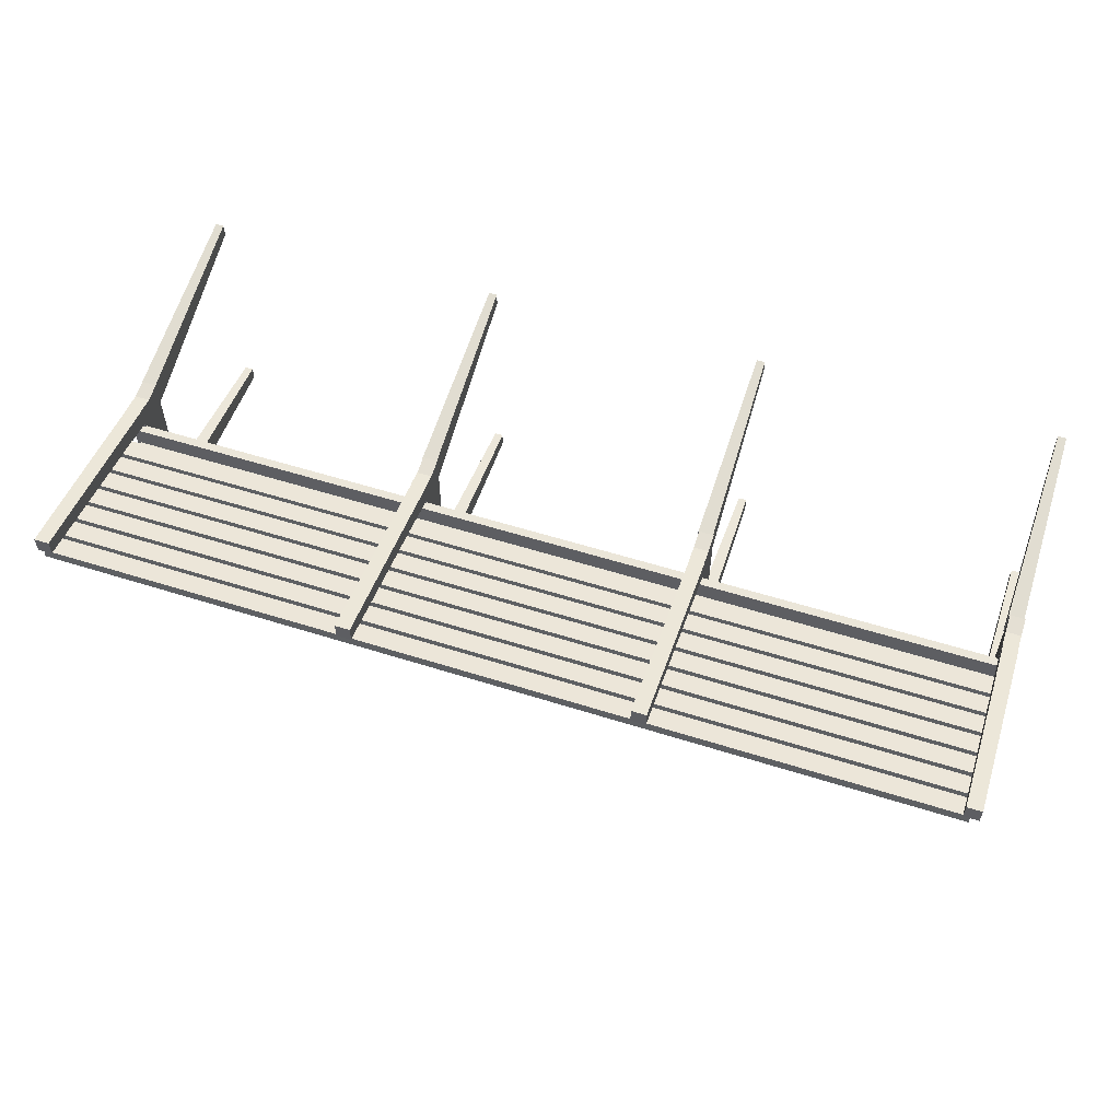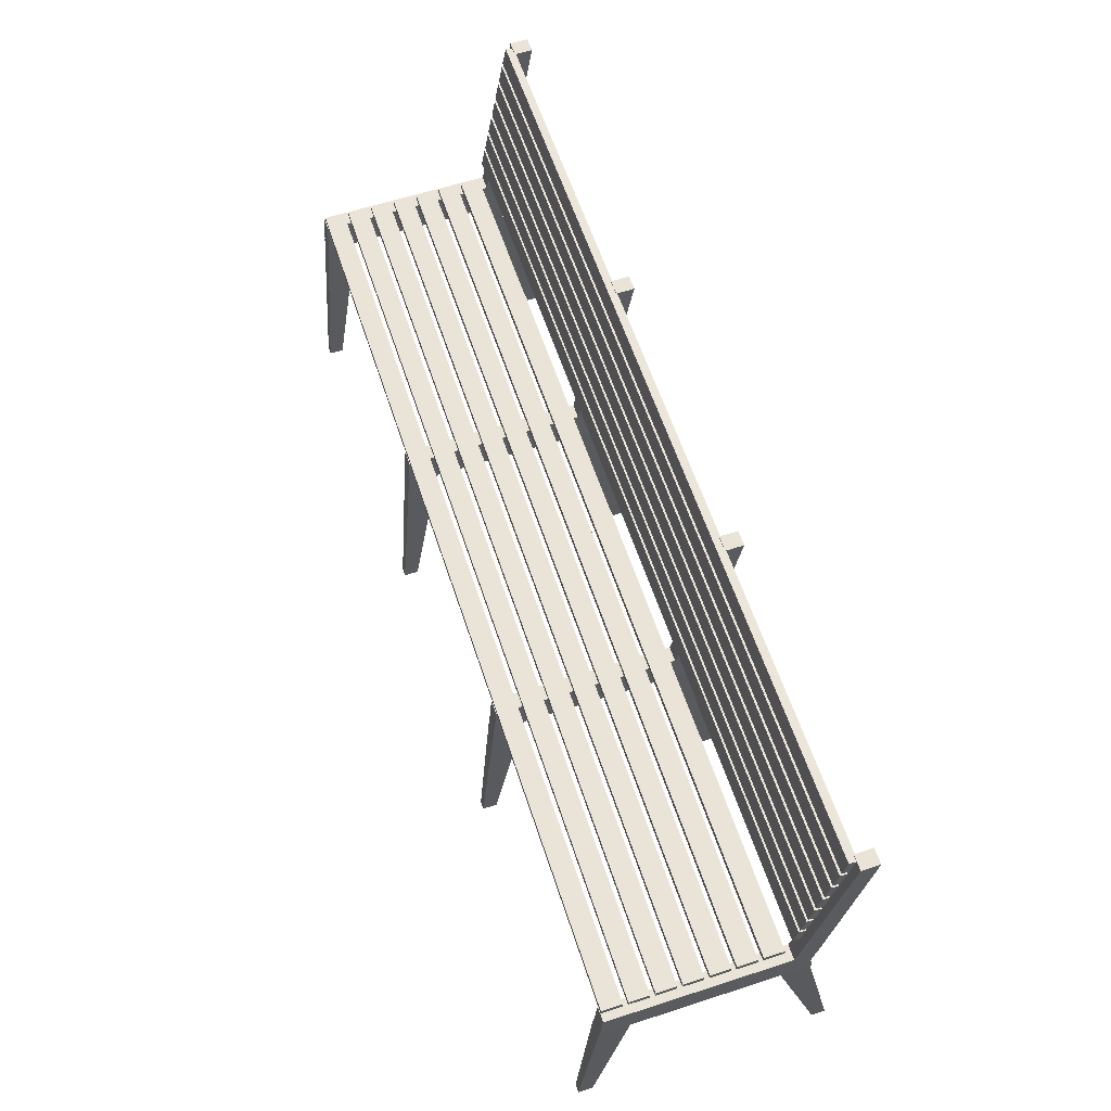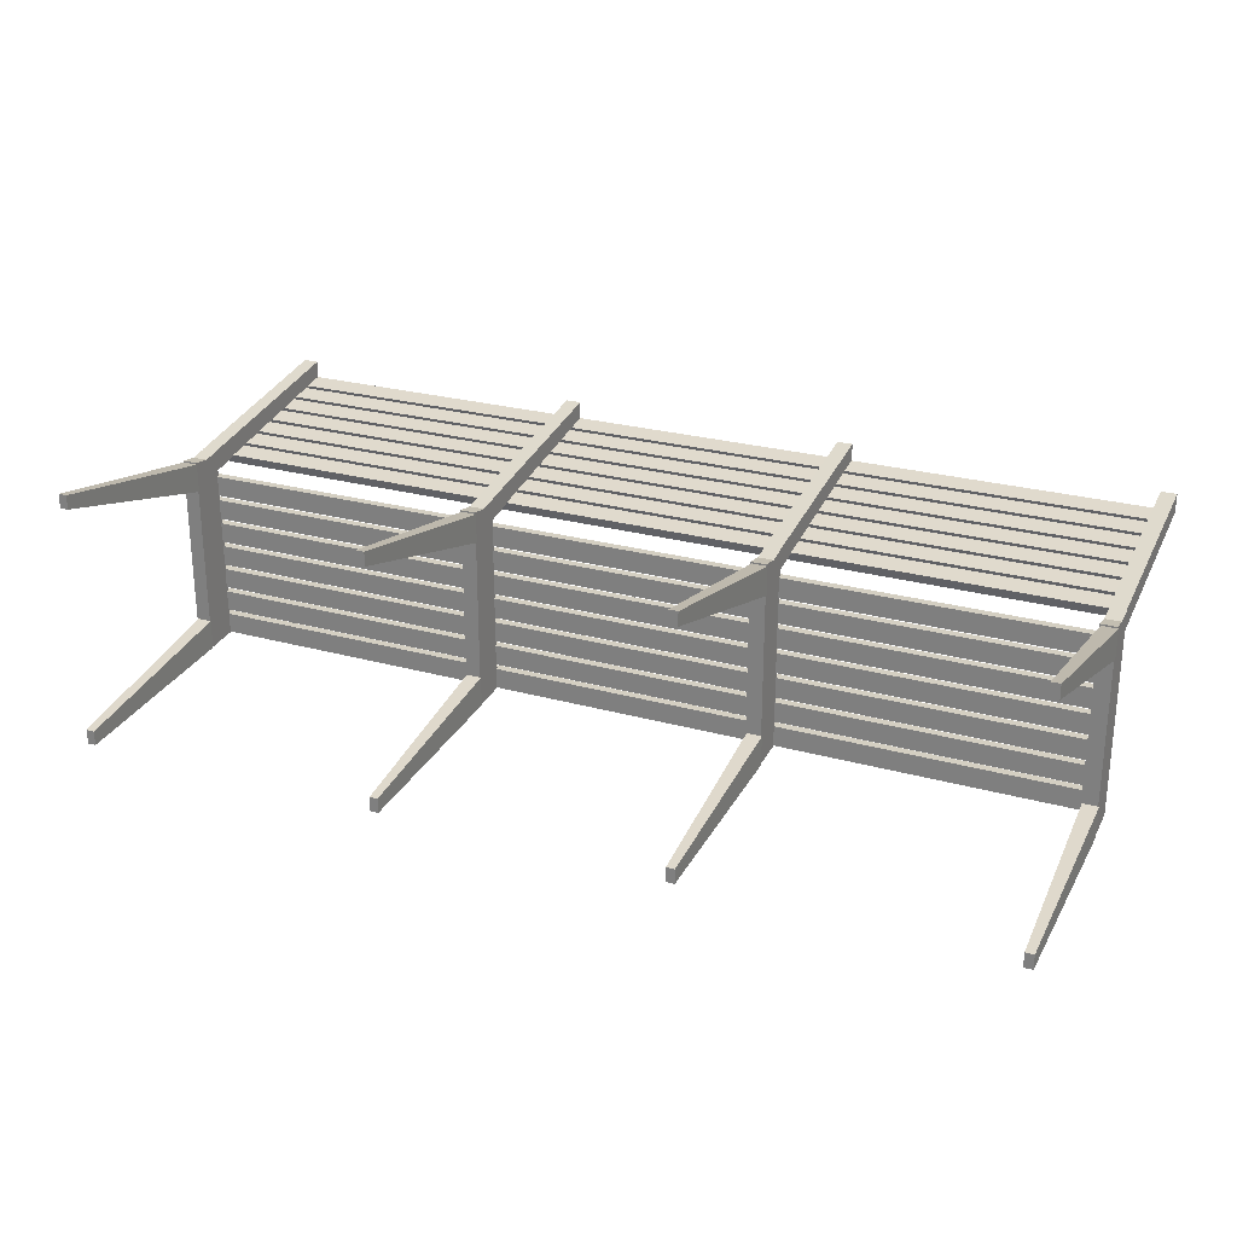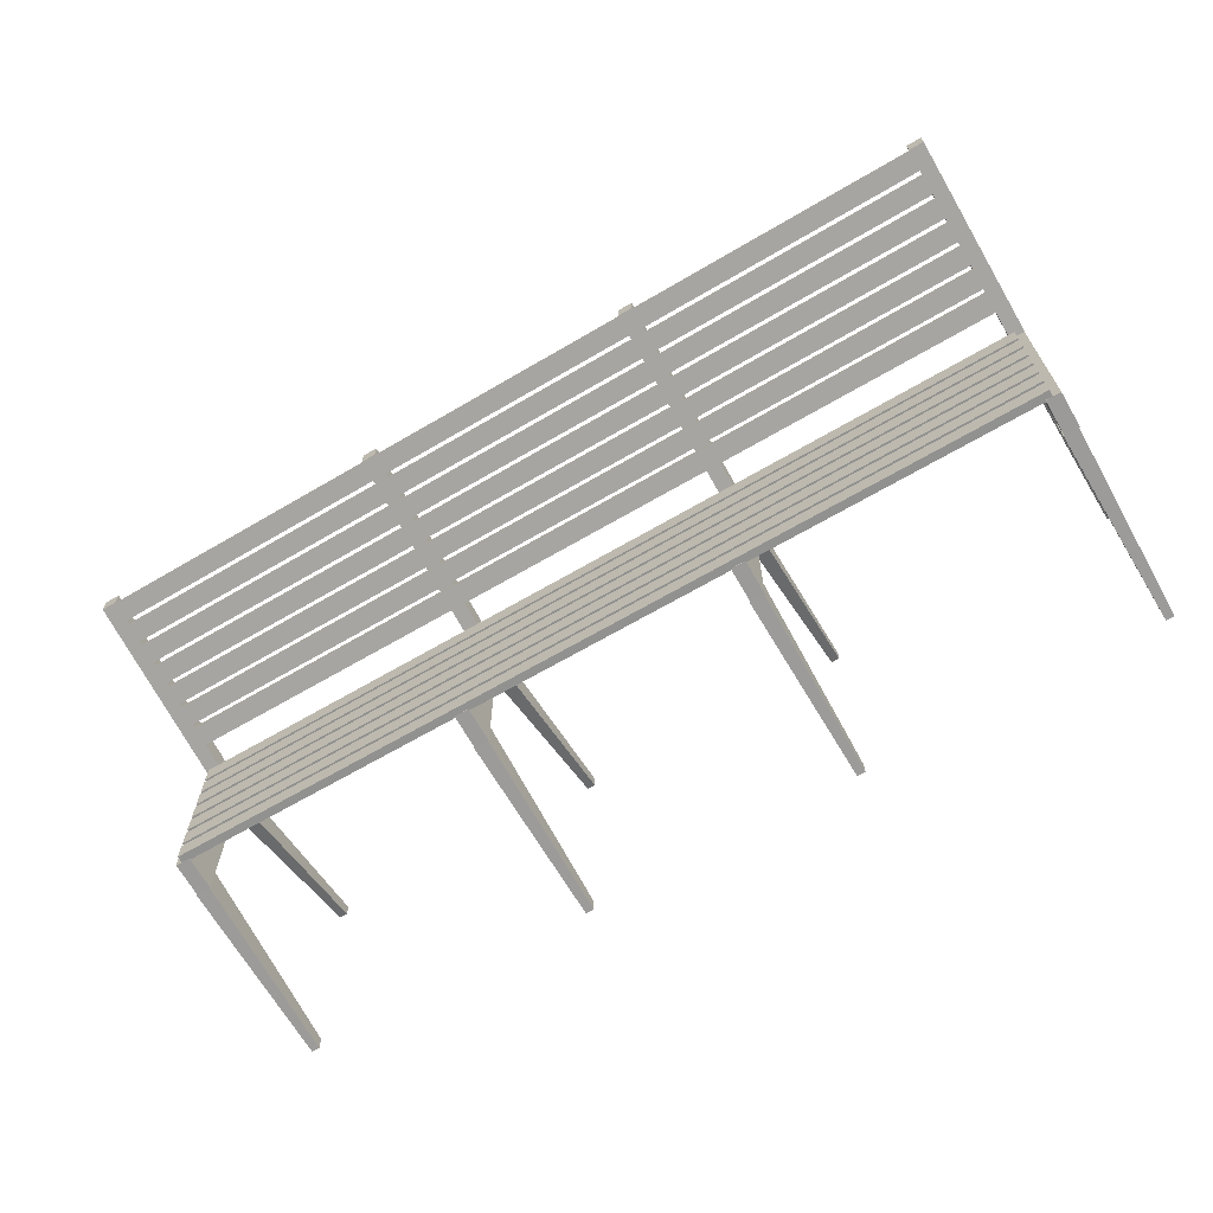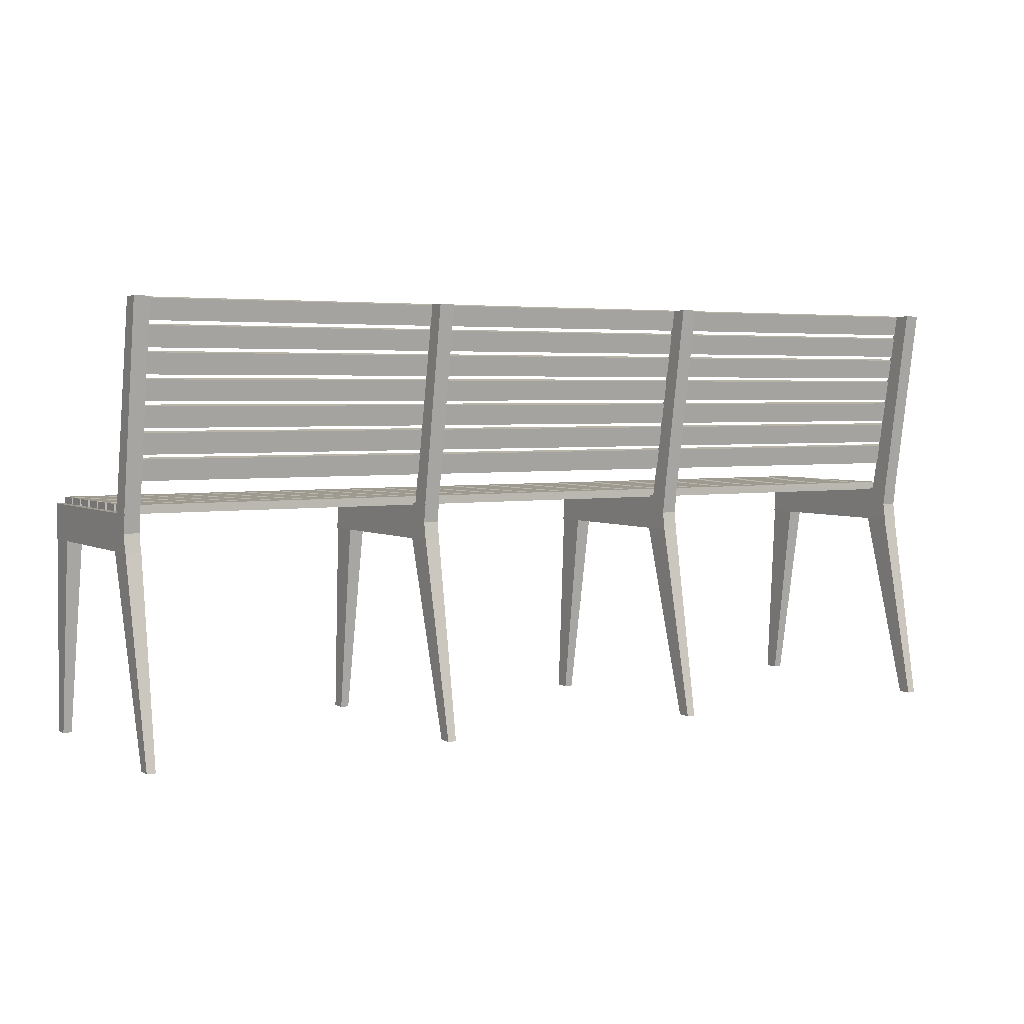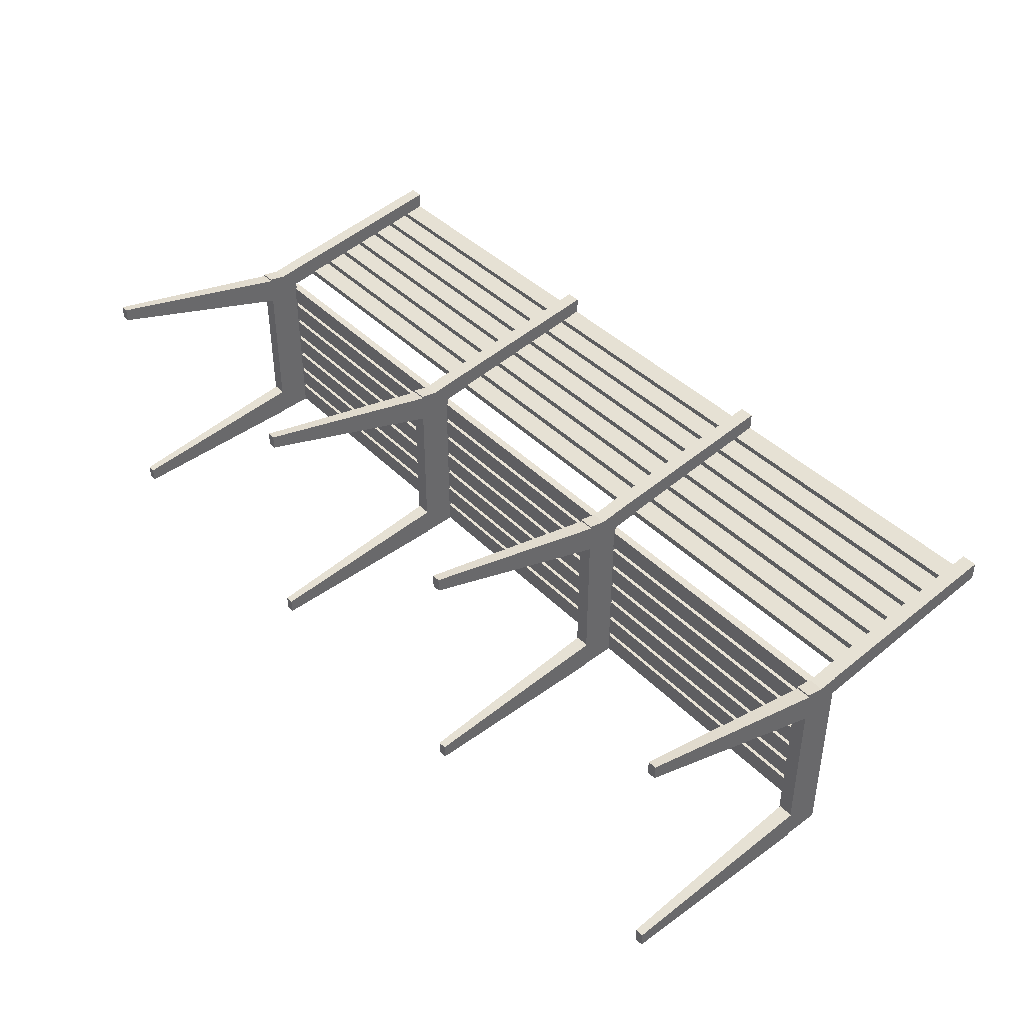
<metadata>
{"format":"obj","ext":"obj","renderer":"f3d","projection":"perspective","resolution":1024,"background":"white","views":[{"elev":56.3,"azim":18.3,"up":"+Y"},{"elev":61.2,"azim":71.7,"up":"+Z"},{"elev":25.4,"azim":-155.8,"up":"+Y"},{"elev":-66.0,"azim":30.5,"up":"+Y"},{"elev":3.6,"azim":149.2,"up":"+Z"},{"elev":40.7,"azim":-129.3,"up":"+Y"}]}
</metadata>
<code>
v  255 57.55 228.3
v  255 52.94 229.2
v  255 59.58 239.5
v  255 54.98 240.4
v  -255 57.55 228.3
v  -255 52.94 229.2
v  -255 59.58 239.5
v  -255 54.98 240.4
v  255 55.04 214.7
v  255 50.43 215.5
v  255 57.07 225.8
v  255 52.47 226.7
v  -255 55.04 214.7
v  -255 50.43 215.5
v  -255 57.07 225.8
v  -255 52.47 226.7
v  255 52.53 201
v  255 47.92 201.8
v  255 54.56 212.2
v  255 49.96 213
v  -255 52.53 201
v  -255 47.92 201.8
v  -255 54.56 212.2
v  -255 49.96 213
v  255 50.01 187.3
v  255 45.41 188.2
v  255 52.05 198.5
v  255 47.45 199.3
v  -255 50.01 187.3
v  -255 45.41 188.2
v  -255 52.05 198.5
v  -255 47.45 199.3
v  255 47.5 173.6
v  255 42.9 174.5
v  255 49.54 184.8
v  255 44.94 185.7
v  -255 47.5 173.6
v  -255 42.9 174.5
v  -255 49.54 184.8
v  -255 44.94 185.7
v  255 44.99 160
v  255 40.39 160.8
v  255 47.03 171.2
v  255 42.43 172
v  -255 44.99 160
v  -255 40.39 160.8
v  -255 47.03 171.2
v  -255 42.43 172
v  255 42.48 146.3
v  255 37.88 147.1
v  255 44.52 157.5
v  255 39.92 158.3
v  -255 42.48 146.3
v  -255 37.88 147.1
v  -255 44.52 157.5
v  -255 39.92 158.3
g back01
f 1 3 4
f 4 2 1
f 5 6 8
f 8 7 5
f 1 2 6
f 6 5 1
f 2 4 8
f 8 6 2
f 4 3 7
f 7 8 4
f 3 1 5
f 5 7 3
f 9 11 12
f 12 10 9
f 13 14 16
f 16 15 13
f 9 10 14
f 14 13 9
f 10 12 16
f 16 14 10
f 12 11 15
f 15 16 12
f 11 9 13
f 13 15 11
f 17 19 20
f 20 18 17
f 21 22 24
f 24 23 21
f 17 18 22
f 22 21 17
f 18 20 24
f 24 22 18
f 20 19 23
f 23 24 20
f 19 17 21
f 21 23 19
f 25 27 28
f 28 26 25
f 29 30 32
f 32 31 29
f 25 26 30
f 30 29 25
f 26 28 32
f 32 30 26
f 28 27 31
f 31 32 28
f 27 25 29
f 29 31 27
f 33 35 36
f 36 34 33
f 37 38 40
f 40 39 37
f 33 34 38
f 38 37 33
f 34 36 40
f 40 38 34
f 36 35 39
f 39 40 36
f 35 33 37
f 37 39 35
f 41 43 44
f 44 42 41
f 45 46 48
f 48 47 45
f 41 42 46
f 46 45 41
f 42 44 48
f 48 46 42
f 44 43 47
f 47 48 44
f 43 41 45
f 45 47 43
f 49 51 52
f 52 50 49
f 53 54 56
f 56 55 53
f 49 50 54
f 54 53 49
f 50 52 56
f 56 54 50
f 52 51 55
f 55 56 52
f 51 49 53
f 53 55 51
v  -250.1 -61.1 130
v  -258.5 -61.1 130
v  -258.5 48.9 120
v  -250.1 48.9 120
v  -250.1 -62.63 110
v  -258.5 50.57 110
v  -250.1 50.57 110
v  -258.5 -62.63 110
v  -258.5 50.57 130
v  -250.1 50.57 130
g Line008
f 62 61 64
f 60 61 63
f 59 64 58
f 59 63 62
f 57 64 61
f 65 57 66
f 59 66 60
f 61 62 63
f 57 60 66
f 61 60 57
f 59 58 65
f 64 59 62
f 63 59 60
f 64 57 58
f 57 65 58
f 66 59 65
v  -258.3 38.9 130
v  -249.9 58.9 240
v  -249.9 38.9 130
v  -258.3 68.9 240
v  -258.3 58.9 240
v  -249.9 68.9 240
v  -258.3 50.57 130
v  -249.9 50.57 130
g Line009
f 68 67 69
f 72 73 70
f 68 74 72
f 70 68 72
f 71 73 67
f 69 73 74
f 67 68 71
f 73 72 74
f 74 68 69
f 68 70 71
f 73 71 70
f 73 69 67
v  255 -49.39 133.7
v  255 -49.39 129
v  255 -60.76 133.7
v  255 -60.76 129
v  -255 -49.39 133.7
v  -255 -49.39 129
v  -255 -60.76 133.7
v  -255 -60.76 129
v  255 -35.24 133.7
v  255 -35.24 129
v  255 -46.61 133.7
v  255 -46.61 129
v  -255 -35.24 133.7
v  -255 -35.24 129
v  -255 -46.61 133.7
v  -255 -46.61 129
v  255 -21.09 133.7
v  255 -21.09 129
v  255 -32.46 133.7
v  255 -32.46 129
v  -255 -21.09 133.7
v  -255 -21.09 129
v  -255 -32.45 133.7
v  -255 -32.45 129
v  255 -6.935 133.7
v  255 -6.935 129
v  255 -18.3 133.7
v  255 -18.3 129
v  -255 -6.934 133.7
v  -255 -6.934 129
v  -255 -18.3 133.7
v  -255 -18.3 129
v  255 7.219 133.7
v  255 7.219 129
v  255 -4.148 133.7
v  255 -4.148 129
v  -255 7.219 133.7
v  -255 7.219 129
v  -255 -4.148 133.7
v  -255 -4.148 129
v  255 21.37 133.7
v  255 21.37 129
v  255 10.01 133.7
v  255 10.01 129
v  -255 21.37 133.7
v  -255 21.37 129
v  -255 10.01 133.7
v  -255 10.01 129
v  255 35.53 133.7
v  255 35.53 129
v  255 24.16 133.7
v  255 24.16 129
v  -255 35.53 133.7
v  -255 35.53 129
v  -255 24.16 133.7
v  -255 24.16 129
g seat07
f 75 77 78
f 78 76 75
f 79 80 82
f 82 81 79
f 75 76 80
f 80 79 75
f 76 78 82
f 82 80 76
f 78 77 81
f 81 82 78
f 77 75 79
f 79 81 77
f 83 85 86
f 86 84 83
f 87 88 90
f 90 89 87
f 83 84 88
f 88 87 83
f 84 86 90
f 90 88 84
f 86 85 89
f 89 90 86
f 85 83 87
f 87 89 85
f 91 93 94
f 94 92 91
f 95 96 98
f 98 97 95
f 91 92 96
f 96 95 91
f 92 94 98
f 98 96 92
f 94 93 97
f 97 98 94
f 93 91 95
f 95 97 93
f 99 101 102
f 102 100 99
f 103 104 106
f 106 105 103
f 99 100 104
f 104 103 99
f 100 102 106
f 106 104 100
f 102 101 105
f 105 106 102
f 101 99 103
f 103 105 101
f 107 109 110
f 110 108 107
f 111 112 114
f 114 113 111
f 107 108 112
f 112 111 107
f 108 110 114
f 114 112 108
f 110 109 113
f 113 114 110
f 109 107 111
f 111 113 109
f 115 117 118
f 118 116 115
f 119 120 122
f 122 121 119
f 115 116 120
f 120 119 115
f 116 118 122
f 122 120 116
f 118 117 121
f 121 122 118
f 117 115 119
f 119 121 117
f 123 125 126
f 126 124 123
f 127 128 130
f 130 129 127
f 123 124 128
f 128 127 123
f 124 126 130
f 130 128 124
f 126 125 129
f 129 130 126
f 125 123 127
f 127 129 125
v  -250.6 49.72 110
v  -259 49.72 110
v  -259 33.61 110
v  -250.6 33.61 110
v  -257.1 64.25 -0.0001
v  -252.4 64.25 -0.0001
v  -252.4 72 -0.0001
v  -257.1 72 -0.0001
g Leg04_Elements8
f 134 131 132
f 132 133 134
f 135 138 137
f 137 136 135
f 132 131 137
f 137 138 132
f 136 137 131
f 131 134 136
f 135 136 134
f 134 133 135
f 135 133 132
f 132 138 135
v  -250.6 -62.61 110
v  -259 -62.61 110
v  -250.6 -45.82 110
v  -259 -45.82 110
v  -252.4 -63.56 -0.0001
v  -257.1 -63.56 -0.0001
v  -257.1 -71.73 -0.0001
v  -252.4 -71.73 -0.0001
g Leg04_Elements7
f 142 140 139
f 139 141 142
f 143 141 139
f 139 146 143
f 141 143 144
f 144 142 141
f 144 145 140
f 140 142 144
f 146 139 140
f 140 145 146
f 143 146 145
f 145 144 143
v  259.6 -61.1 130
v  251.1 -61.1 130
v  251.1 48.9 120
v  259.6 48.9 120
v  259.6 -62.63 110
v  251.1 50.57 110
v  259.6 50.57 110
v  251.1 -62.63 110
v  251.1 50.57 130
v  259.6 50.57 130
g Line010
f 152 151 154
f 150 151 153
f 149 154 148
f 149 153 152
f 147 154 151
f 155 147 156
f 149 156 150
f 151 152 153
f 147 150 156
f 151 150 147
f 149 148 155
f 154 149 152
f 153 149 150
f 154 147 148
f 147 155 148
f 156 149 155
v  251.3 38.9 130
v  259.8 58.9 240
v  259.8 38.9 130
v  251.3 68.9 240
v  251.3 58.9 240
v  259.8 68.9 240
v  251.3 50.57 130
v  259.8 50.57 130
g Line011
f 158 157 159
f 162 163 160
f 158 164 162
f 160 158 162
f 161 163 157
f 159 163 164
f 157 158 161
f 163 162 164
f 164 158 159
f 158 160 161
f 163 161 160
f 163 159 157
v  259.1 -62.61 110
v  250.7 -62.61 110
v  259.1 -45.82 110
v  250.7 -45.82 110
v  257.3 -63.56 -0.0001
v  252.5 -63.56 -0.0001
v  252.5 -71.73 -0.0001
v  257.3 -71.73 -0.0001
g Leg04_Elements009
f 168 166 165
f 165 167 168
f 169 167 165
f 165 172 169
f 167 169 170
f 170 168 167
f 170 171 166
f 166 168 170
f 172 165 166
f 166 171 172
f 169 172 171
f 171 170 169
v  259.1 49.72 110
v  250.7 49.72 110
v  250.7 33.61 110
v  259.1 33.61 110
v  252.5 64.25 -0.0001
v  257.3 64.25 -0.0001
v  257.3 72 -0.0001
v  252.5 72 -0.0001
g Leg04_Elements010
f 176 173 174
f 174 175 176
f 177 180 179
f 179 178 177
f 174 173 179
f 179 180 174
f 178 179 173
f 173 176 178
f 177 178 176
f 176 175 177
f 177 175 174
f 174 180 177
v  86.3 -61.1 130
v  77.85 -61.1 130
v  77.85 48.9 120
v  86.3 48.9 120
v  86.3 -62.63 110
v  77.85 50.57 110
v  86.3 50.57 110
v  77.85 -62.63 110
v  77.85 50.57 130
v  86.3 50.57 130
g Line012
f 186 185 188
f 184 185 187
f 183 188 182
f 183 187 186
f 181 188 185
f 189 181 190
f 183 190 184
f 185 186 187
f 181 184 190
f 185 184 181
f 183 182 189
f 188 183 186
f 187 183 184
f 188 181 182
f 181 189 182
f 190 183 189
v  78.05 38.9 130
v  86.49 58.9 240
v  86.49 38.9 130
v  78.05 68.9 240
v  78.05 58.9 240
v  86.49 68.9 240
v  78.05 50.57 130
v  86.49 50.57 130
g Line013
f 192 191 193
f 196 197 194
f 192 198 196
f 194 192 196
f 195 197 191
f 193 197 198
f 191 192 195
f 197 196 198
f 198 192 193
f 192 194 195
f 197 195 194
f 197 193 191
v  85.81 -62.61 110
v  77.37 -62.61 110
v  85.81 -45.82 110
v  77.37 -45.82 110
v  83.96 -63.56 -0.0001
v  79.22 -63.56 -0.0001
v  79.22 -71.73 -0.0001
v  83.96 -71.73 -0.0001
g Leg04_Elements011
f 202 200 199
f 199 201 202
f 203 201 199
f 199 206 203
f 201 203 204
f 204 202 201
f 204 205 200
f 200 202 204
f 206 199 200
f 200 205 206
f 203 206 205
f 205 204 203
v  85.81 49.72 110
v  77.37 49.72 110
v  77.37 33.61 110
v  85.81 33.61 110
v  79.22 64.25 -0.0001
v  83.96 64.25 -0.0001
v  83.96 72 -0.0001
v  79.22 72 -0.0001
g Leg04_Elements012
f 210 207 208
f 208 209 210
f 211 214 213
f 213 212 211
f 208 207 213
f 213 214 208
f 212 213 207
f 207 210 212
f 211 212 210
f 210 209 211
f 211 209 208
f 208 214 211
v  -75.96 -61.1 130
v  -84.4 -61.1 130
v  -84.4 48.9 120
v  -75.96 48.9 120
v  -75.96 -62.63 110
v  -84.4 50.57 110
v  -75.96 50.57 110
v  -84.4 -62.63 110
v  -84.4 50.57 130
v  -75.96 50.57 130
g Line014
f 220 219 222
f 218 219 221
f 217 222 216
f 217 221 220
f 215 222 219
f 223 215 224
f 217 224 218
f 219 220 221
f 215 218 224
f 219 218 215
f 217 216 223
f 222 217 220
f 221 217 218
f 222 215 216
f 215 223 216
f 224 217 223
v  -84.21 38.9 130
v  -75.76 58.9 240
v  -75.76 38.9 130
v  -84.21 68.9 240
v  -84.21 58.9 240
v  -75.76 68.9 240
v  -84.21 50.57 130
v  -75.76 50.57 130
g Line015
f 226 225 227
f 230 231 228
f 226 232 230
f 228 226 230
f 229 231 225
f 227 231 232
f 225 226 229
f 231 230 232
f 232 226 227
f 226 228 229
f 231 229 228
f 231 227 225
v  -76.44 -62.61 110
v  -84.89 -62.61 110
v  -76.44 -45.82 110
v  -84.89 -45.82 110
v  -78.29 -63.56 -0.0001
v  -83.04 -63.56 -0.0001
v  -83.04 -71.73 -0.0001
v  -78.29 -71.73 -0.0001
g Leg04_Elements013
f 236 234 233
f 233 235 236
f 237 235 233
f 233 240 237
f 235 237 238
f 238 236 235
f 238 239 234
f 234 236 238
f 240 233 234
f 234 239 240
f 237 240 239
f 239 238 237
v  -76.44 49.72 110
v  -84.89 49.72 110
v  -84.89 33.61 110
v  -76.44 33.61 110
v  -83.04 64.25 -0.0001
v  -78.29 64.25 -0.0001
v  -78.29 72 -0.0001
v  -83.04 72 -0.0001
g Leg04_Elements014
f 244 241 242
f 242 243 244
f 245 248 247
f 247 246 245
f 242 241 247
f 247 248 242
f 246 247 241
f 241 244 246
f 245 246 244
f 244 243 245
f 245 243 242
f 242 248 245

</code>
